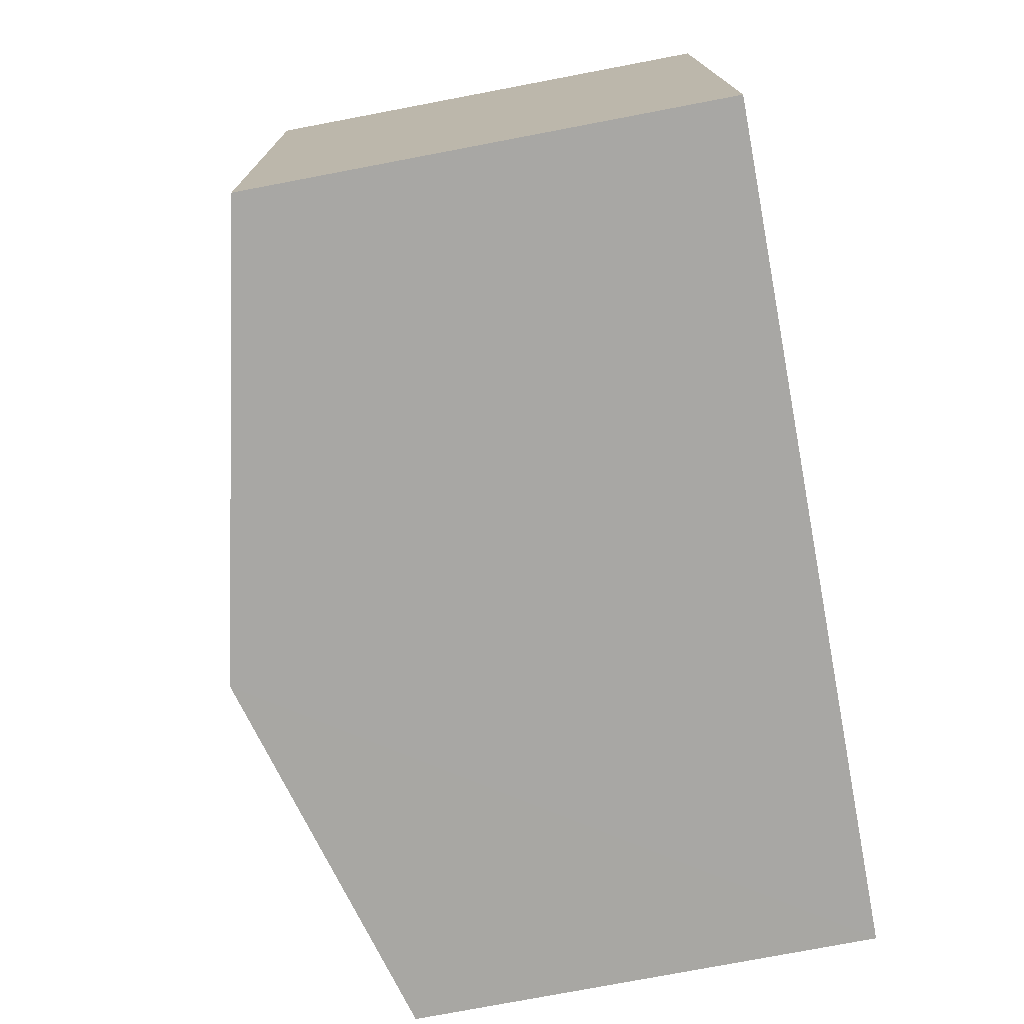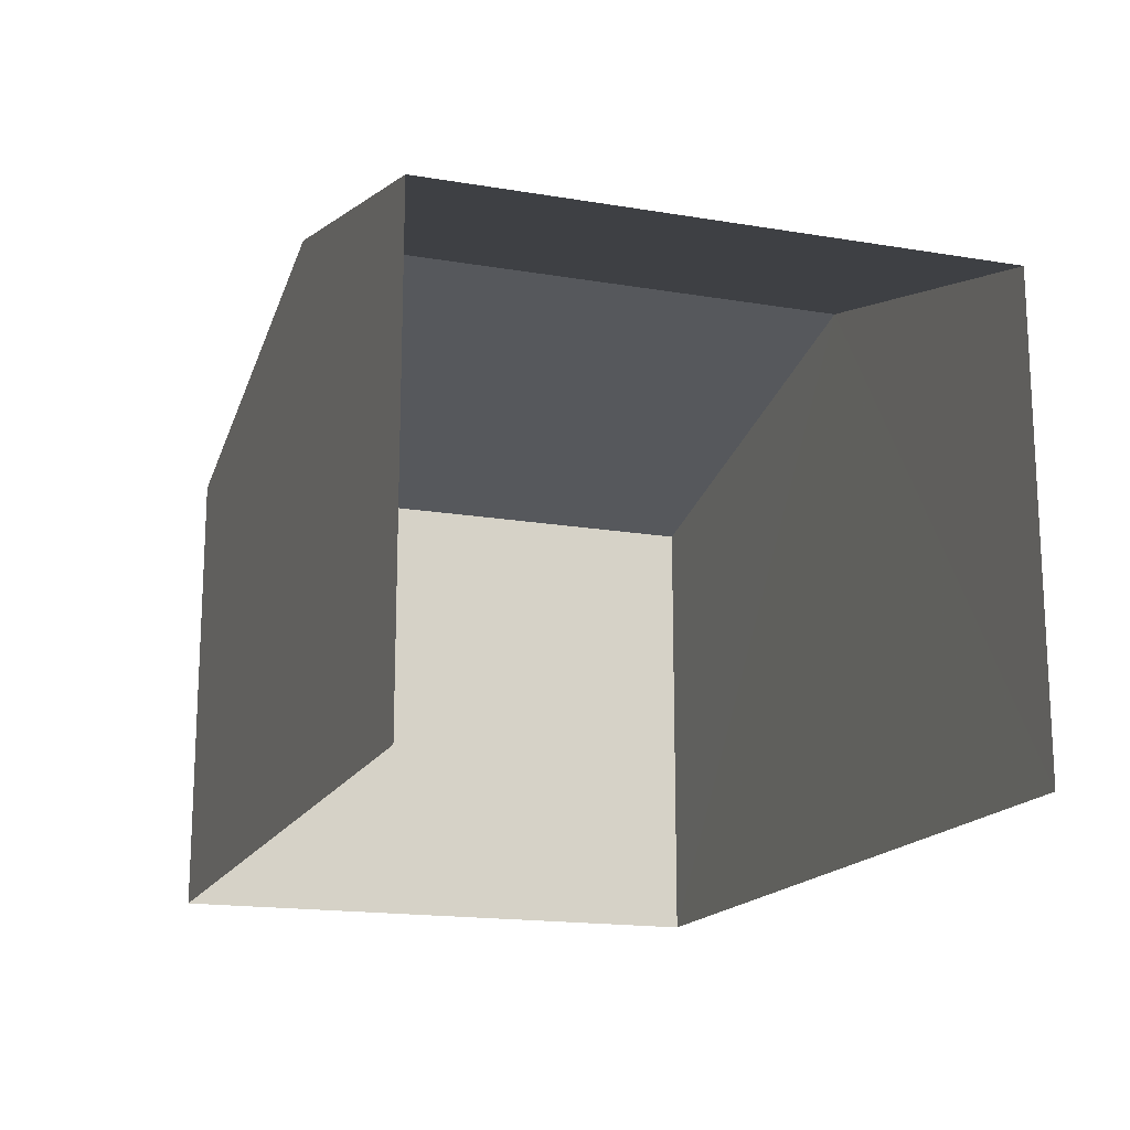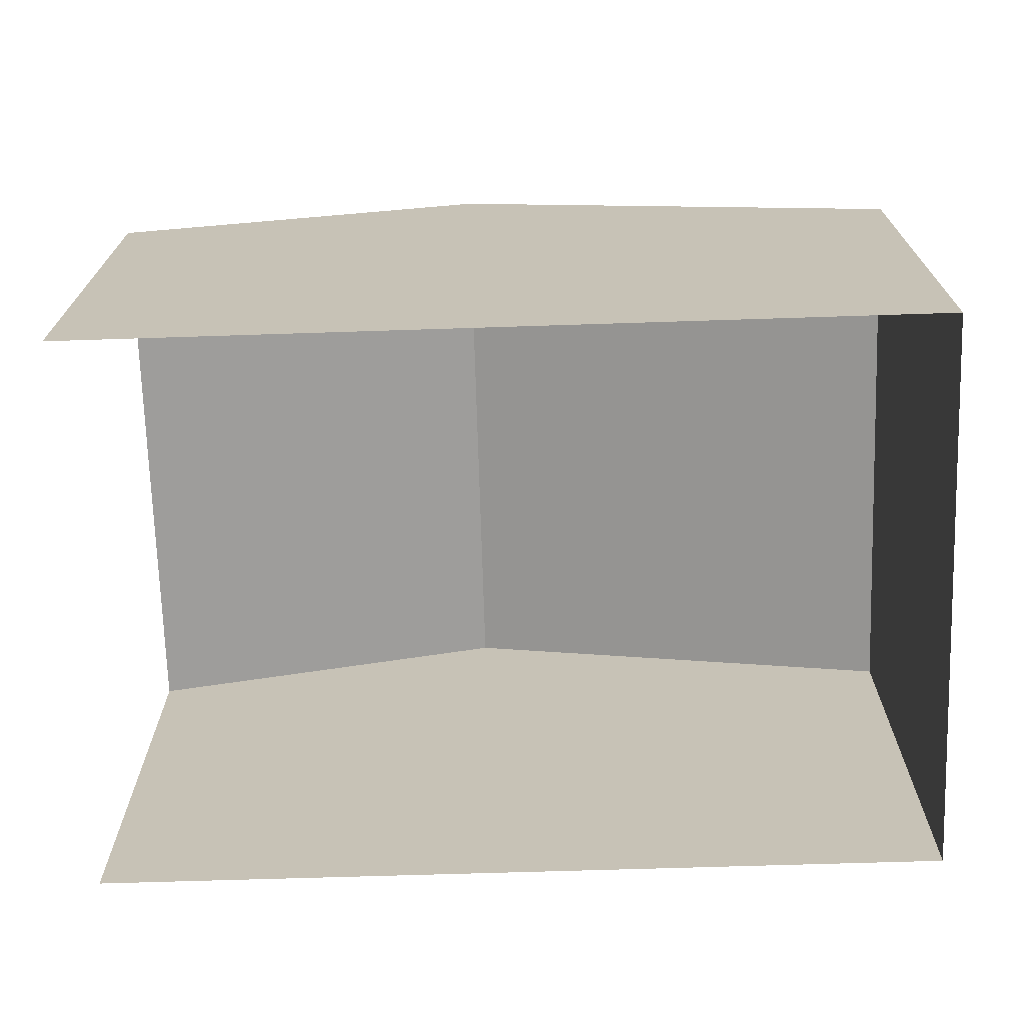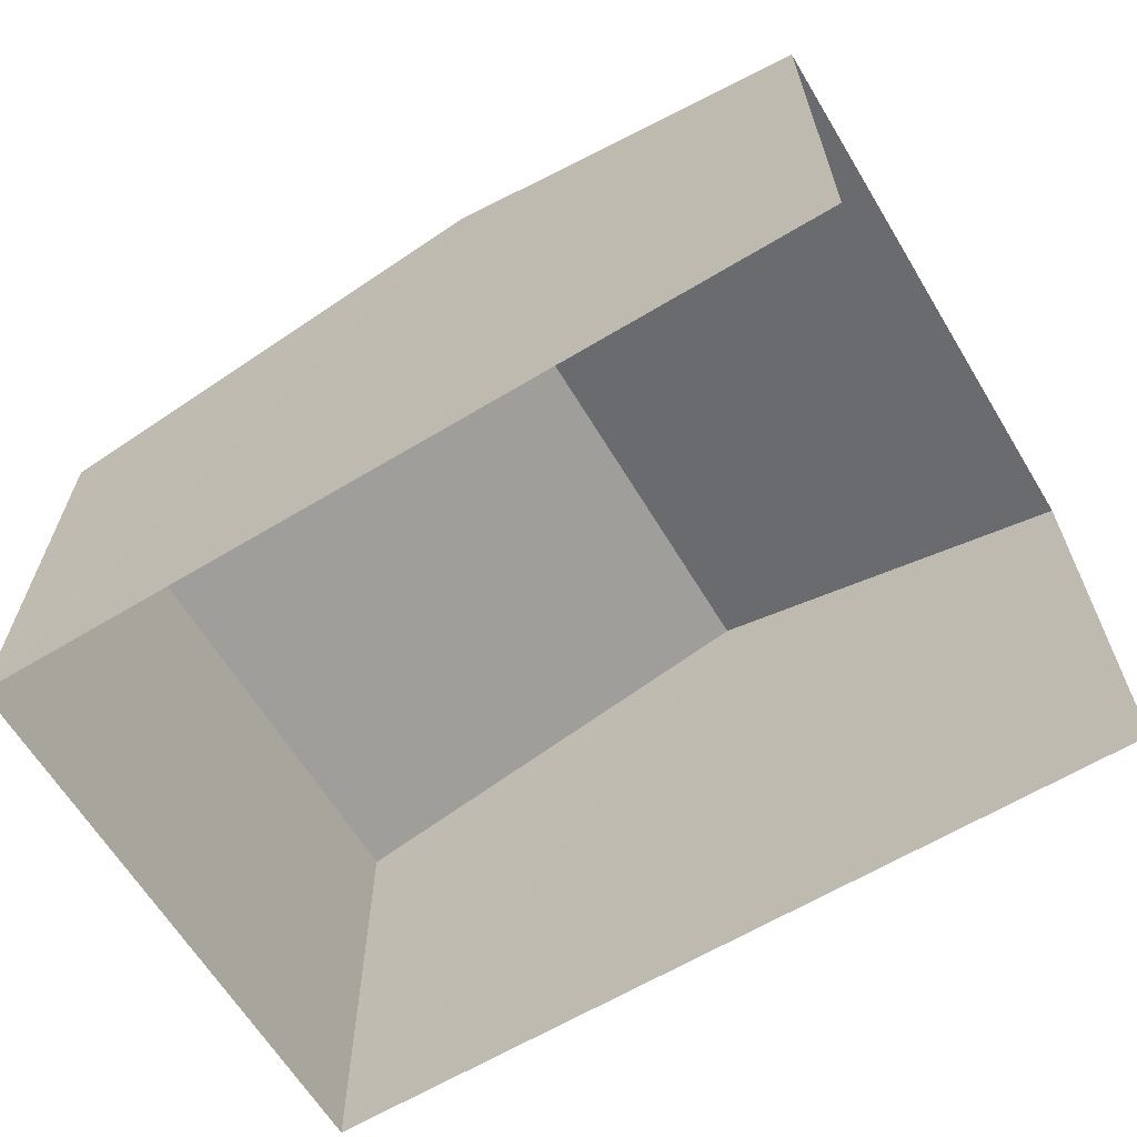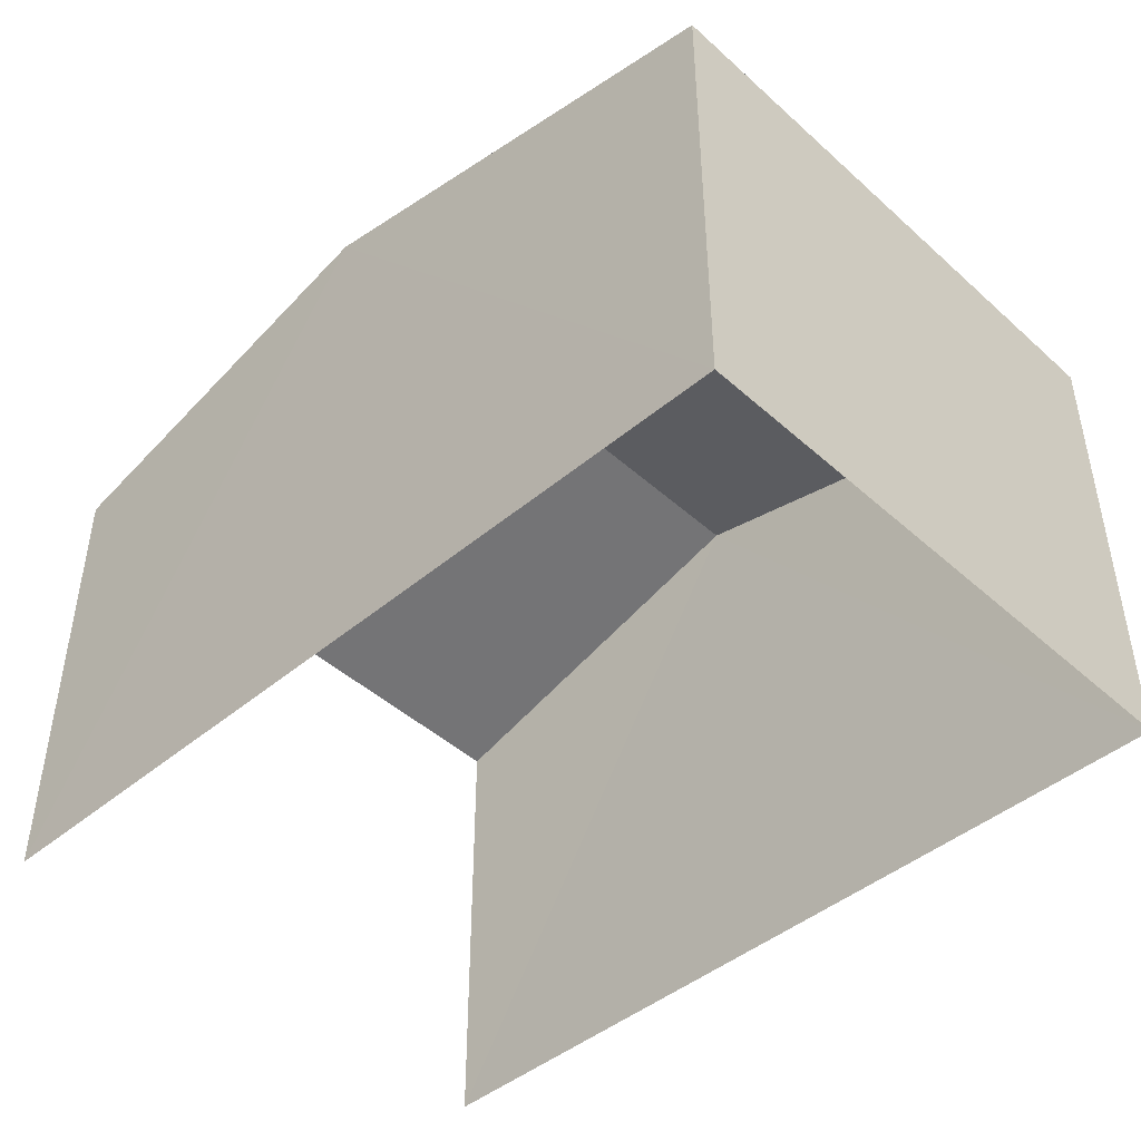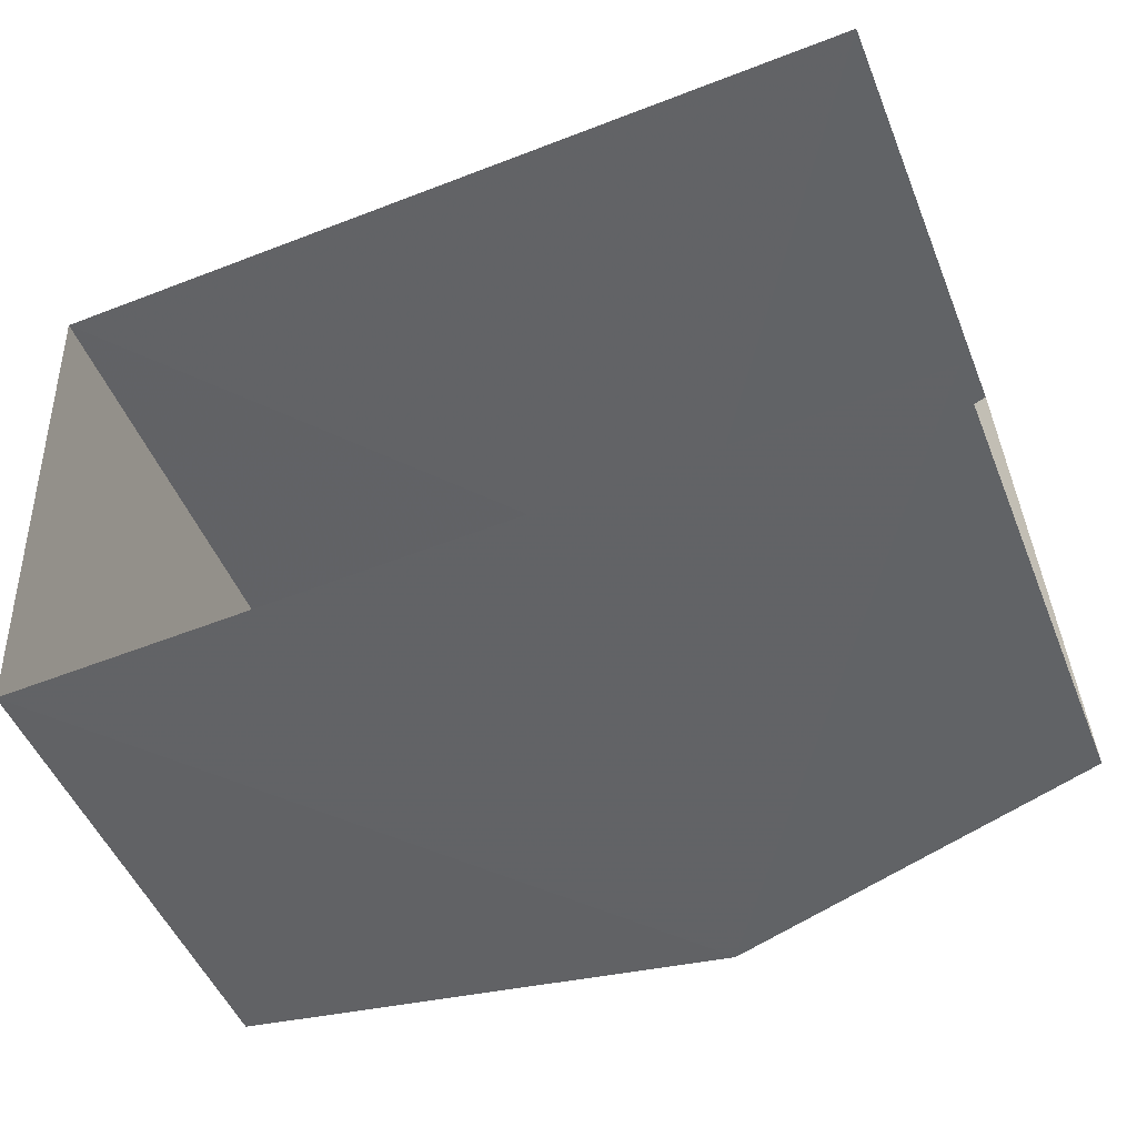
<metadata>
{"format":"obj","ext":"obj","renderer":"f3d","projection":"perspective","resolution":1024,"background":"white","views":[{"elev":-77.5,"azim":100.7,"up":"+Y"},{"elev":-16.6,"azim":-112.1,"up":"+Z"},{"elev":-70.5,"azim":-1.3,"up":"+Z"},{"elev":-63.8,"azim":-151.9,"up":"+Z"},{"elev":-45.1,"azim":40.9,"up":"+Z"},{"elev":-49.4,"azim":-158.4,"up":"+Y"}]}
</metadata>
<code>
v -3.723e+05 -1.052e+05 24.64
v -3.723e+05 -1.052e+05 24.64
v -3.723e+05 -1.052e+05 24.64
v -3.723e+05 -1.052e+05 24.64
v -3.723e+05 -1.052e+05 30.48
v -3.723e+05 -1.052e+05 30.48
v -3.723e+05 -1.052e+05 31.8
v -3.723e+05 -1.052e+05 31.8
v -3.723e+05 -1.052e+05 30.48
v -3.723e+05 -1.052e+05 30.48
f 1 2 3
f 1 4 2
f 5 4 1
f 6 5 1
f 5 6 7
f 8 5 7
f 9 10 8
f 7 9 8
f 6 1 7
f 1 3 7
f 3 9 7
f 10 2 8
f 2 4 8
f 4 5 8
f 9 3 2
f 10 9 2

</code>
